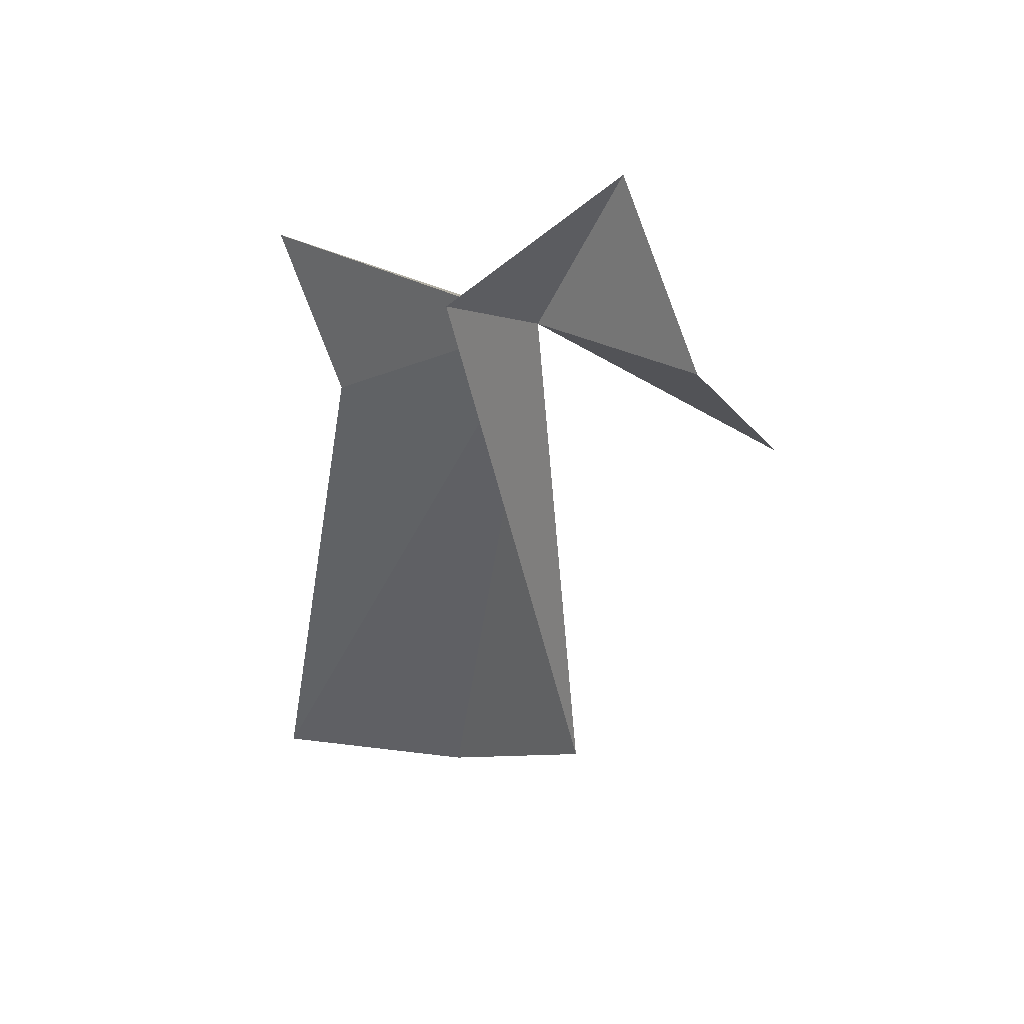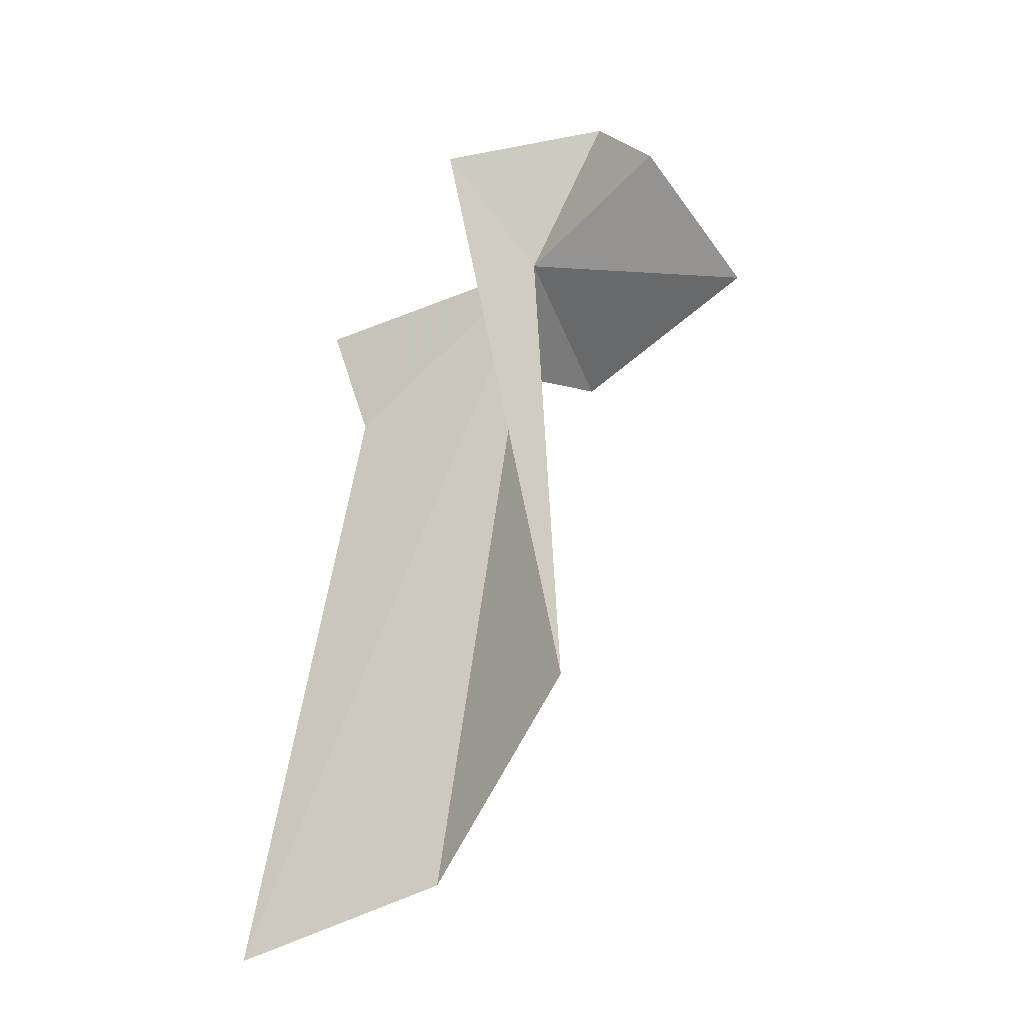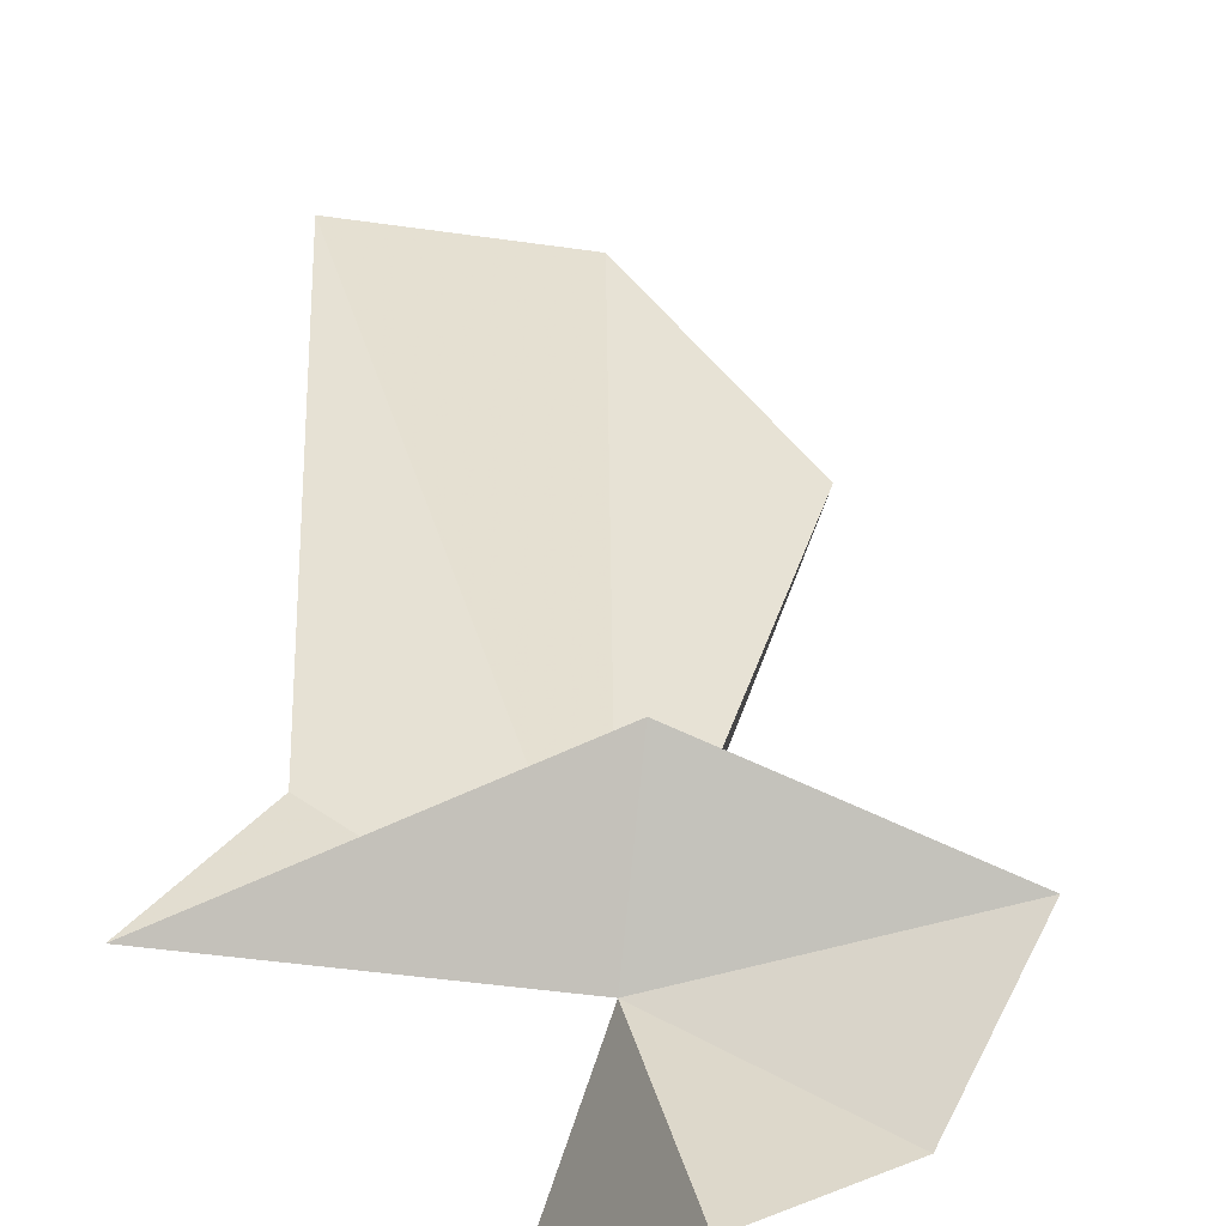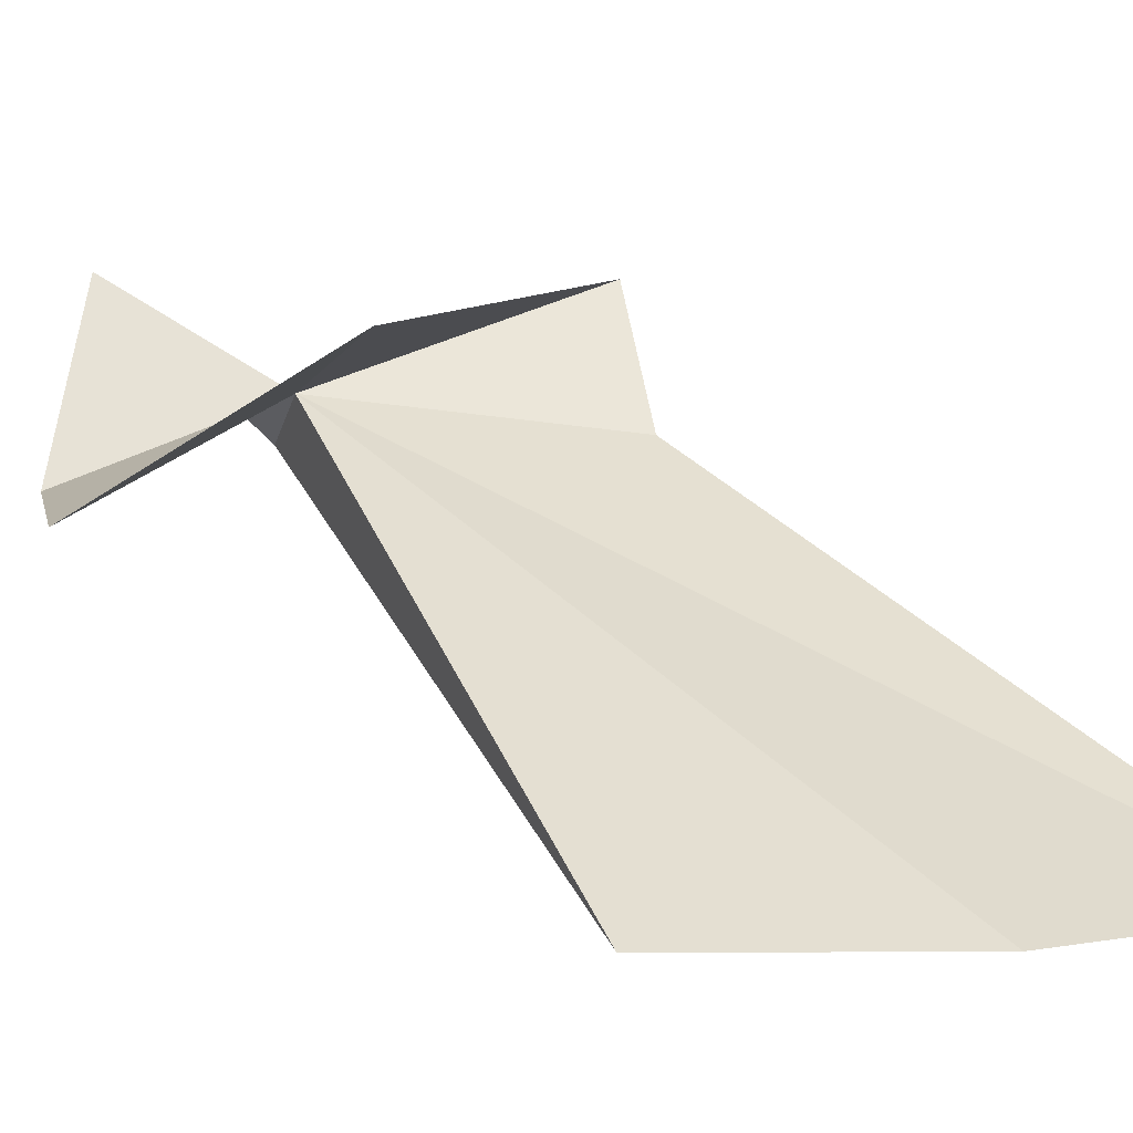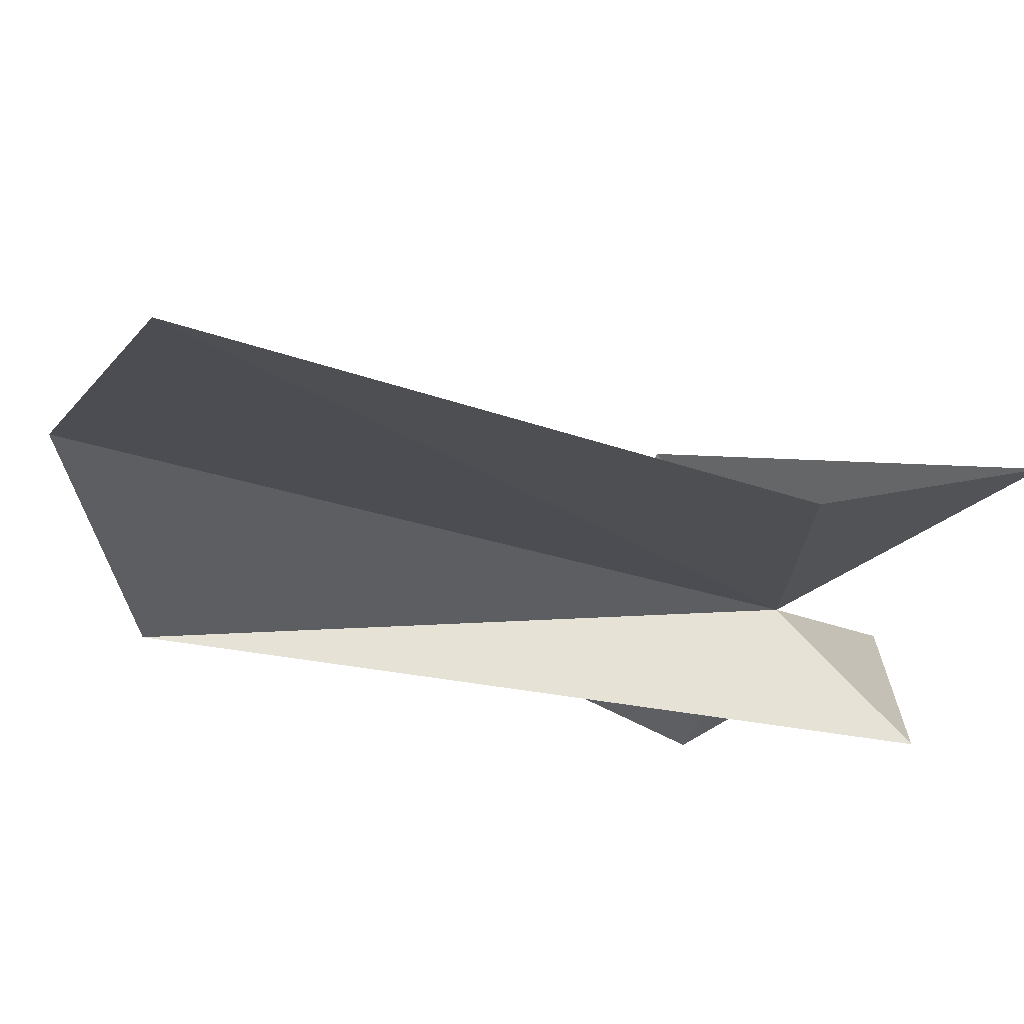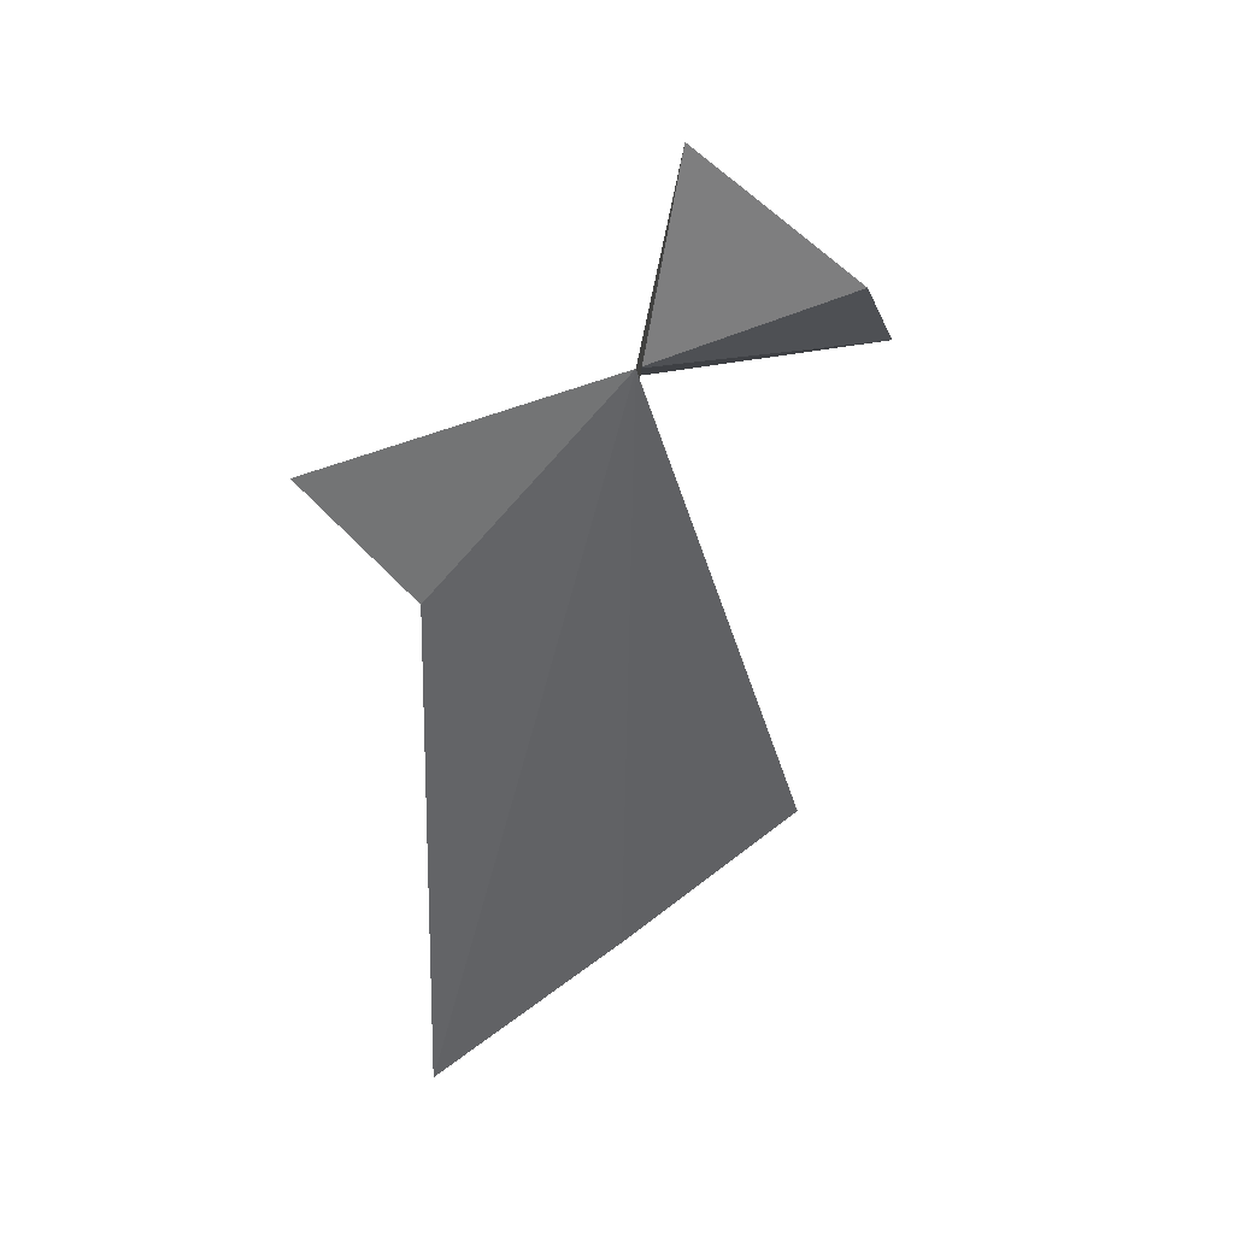
<metadata>
{"format":"obj","ext":"obj","renderer":"f3d","projection":"perspective","resolution":1024,"background":"white","views":[{"elev":52.2,"azim":-154.2,"up":"+Y"},{"elev":-19.8,"azim":-145.9,"up":"+Y"},{"elev":49.5,"azim":-176.3,"up":"+Z"},{"elev":31.7,"azim":-37.7,"up":"+Z"},{"elev":-26.2,"azim":50.6,"up":"+Z"},{"elev":51.1,"azim":156.6,"up":"+Y"}]}
</metadata>
<code>
v 39.59 79.31 -6.831
v 43.35 76.43 -7.465
v 44.5 65.51 -9.187
v 35.13 77.91 -6.569
v 39.43 77.18 -4.916
v 40.37 81.15 -8.703
v 37.52 69.91 -9.186
v 36.34 80.41 -7.665
v 38.5 82.51 -5.983
v 40.56 66.62 -8.577
v 44.84 79.08 -6.678
f 1 3 2
f 1 5 4
f 1 6 7
f 1 4 8
f 1 9 6
f 1 8 9
f 1 7 10
f 1 10 3
f 1 2 11
f 1 11 5

</code>
